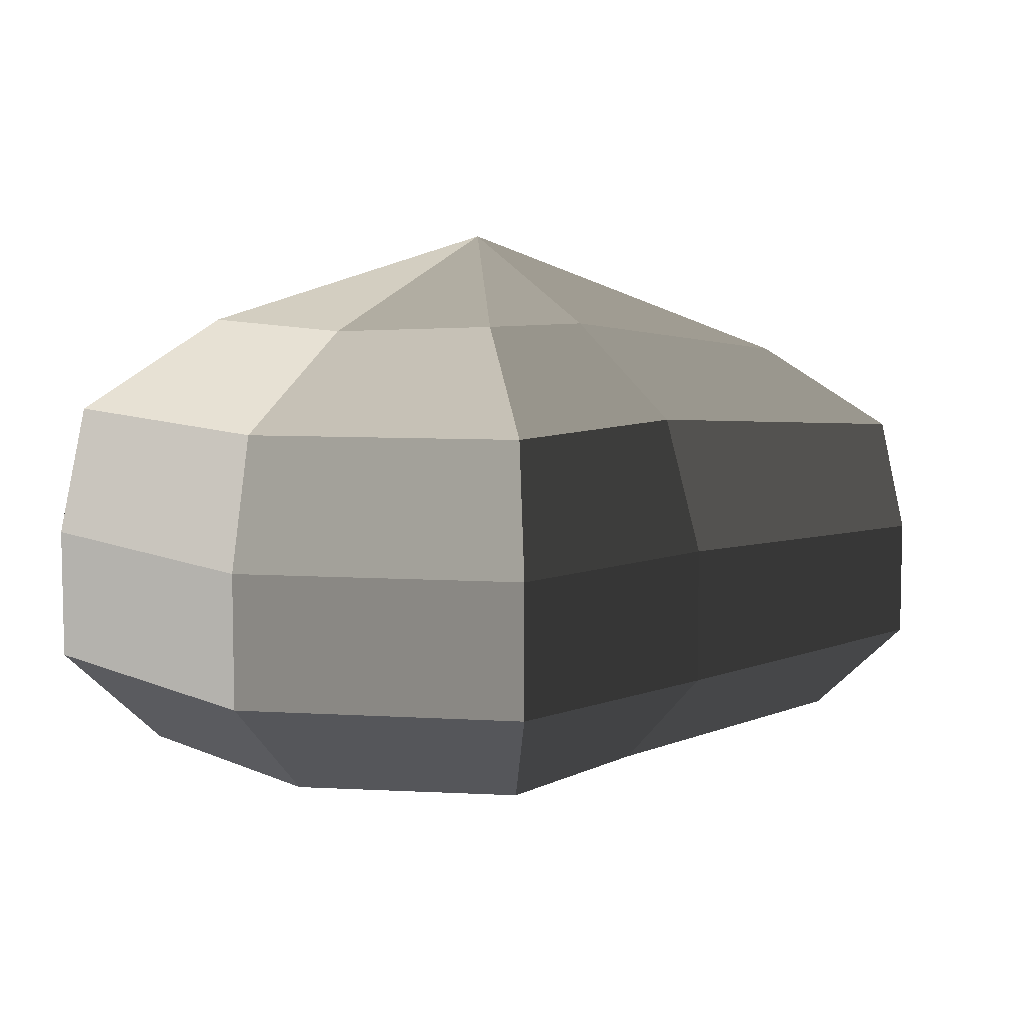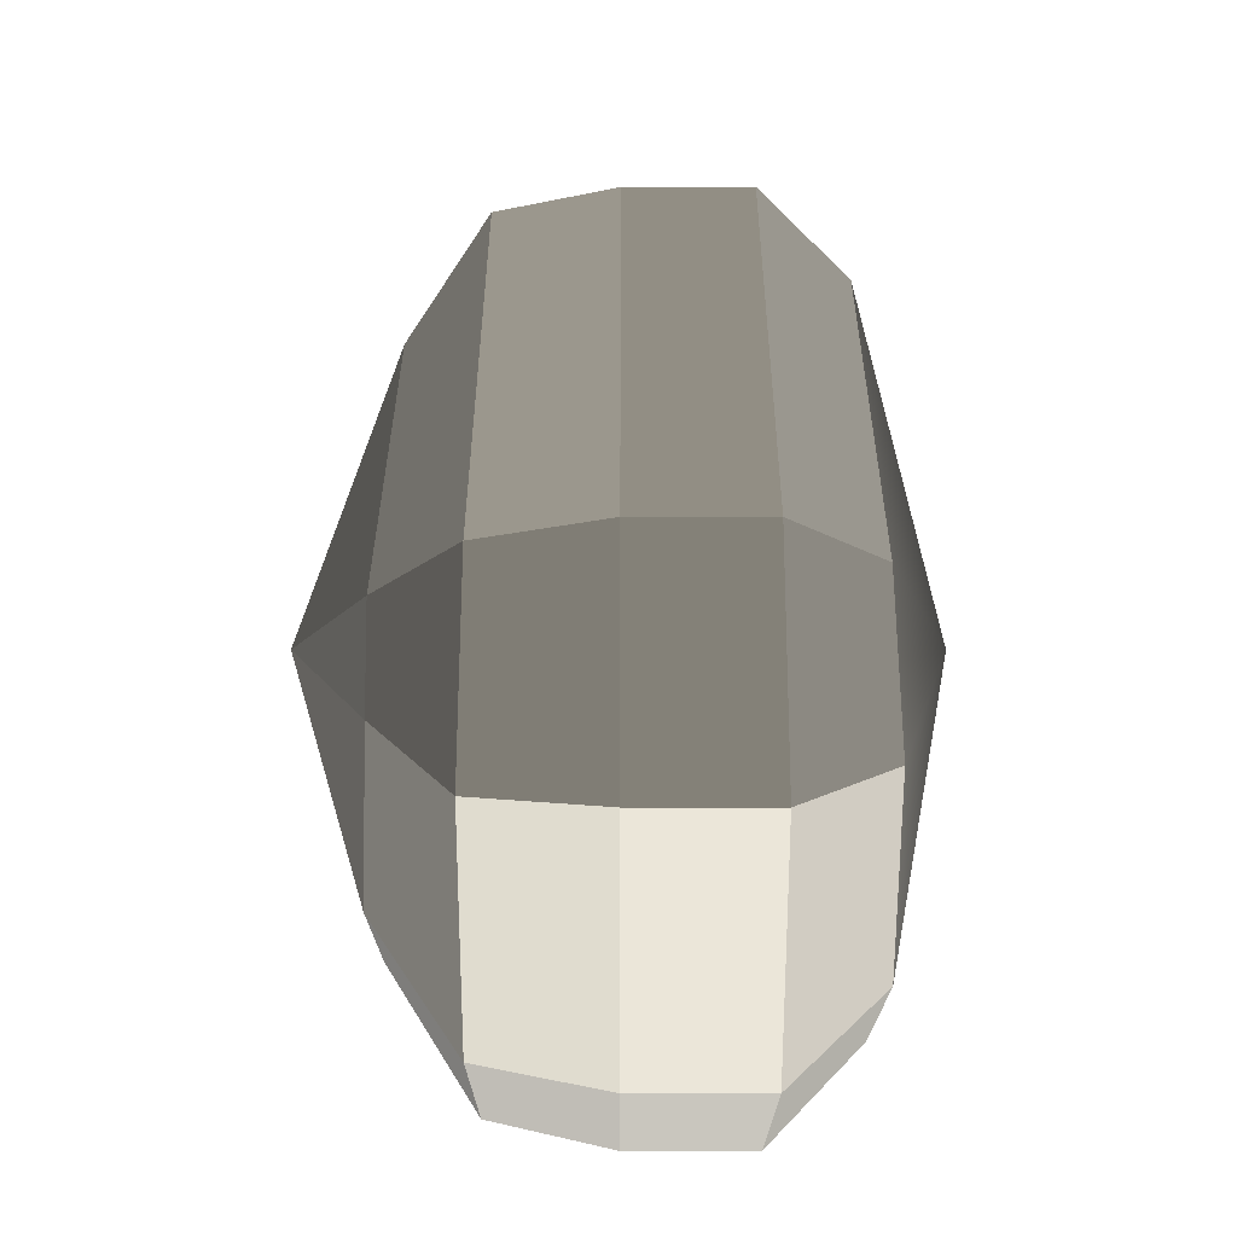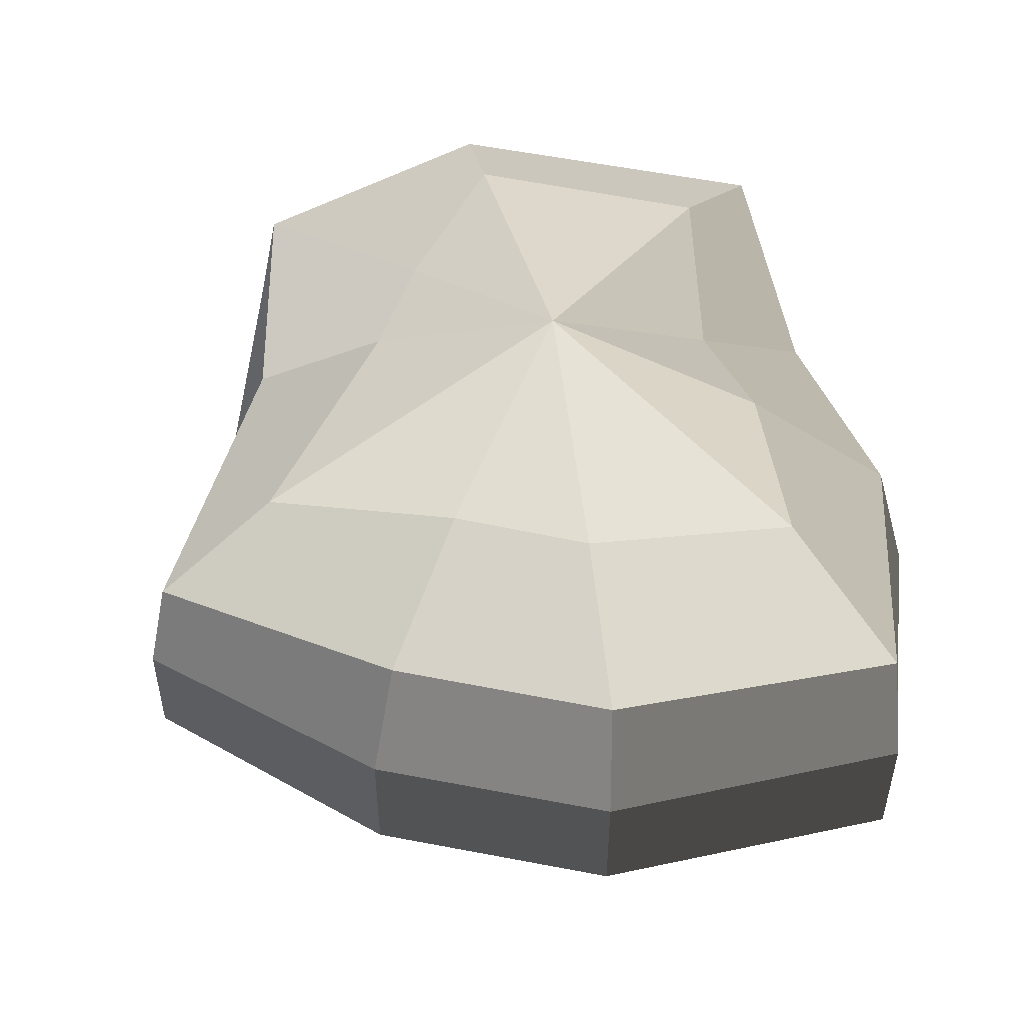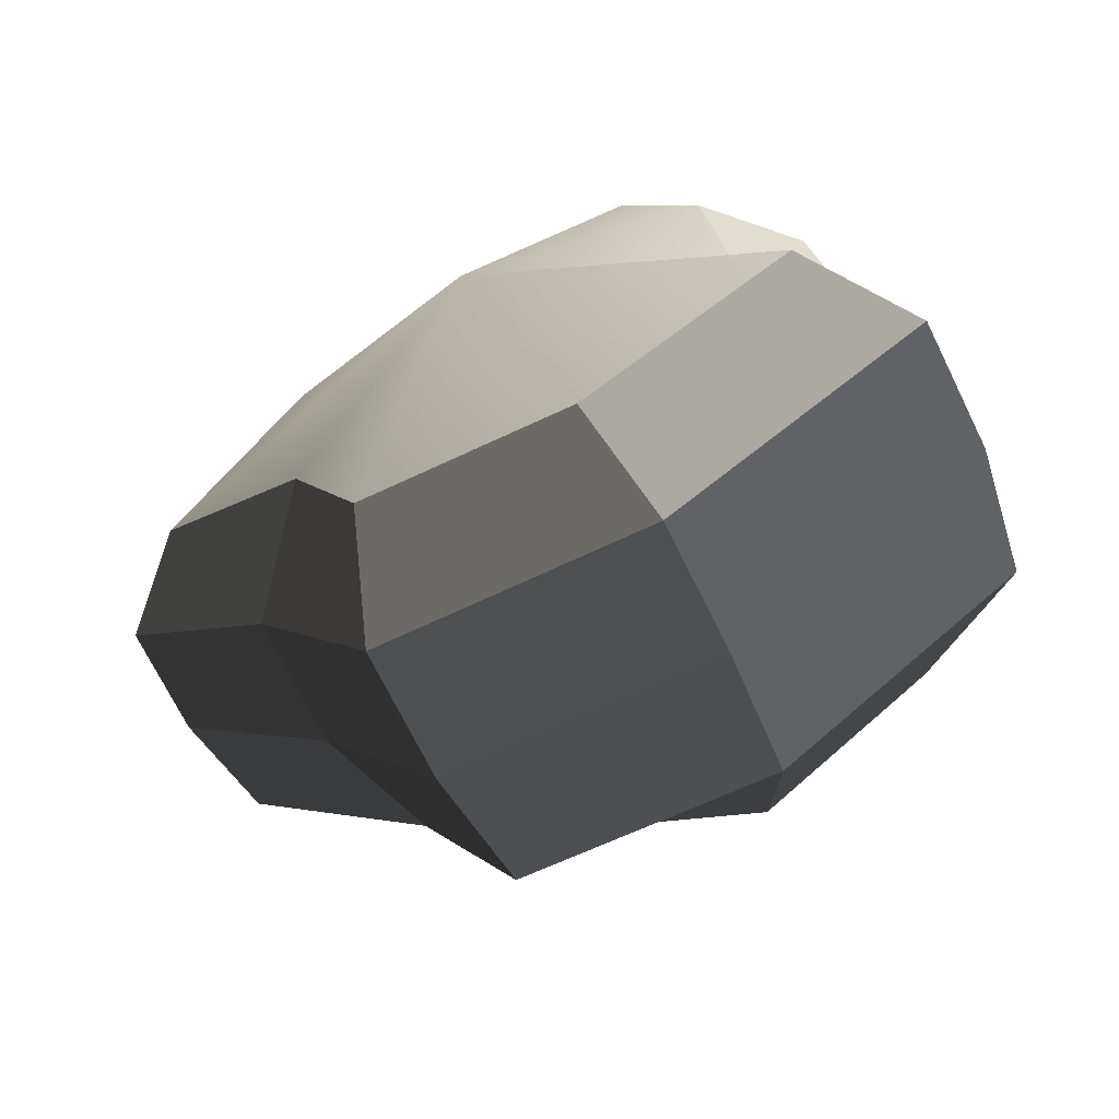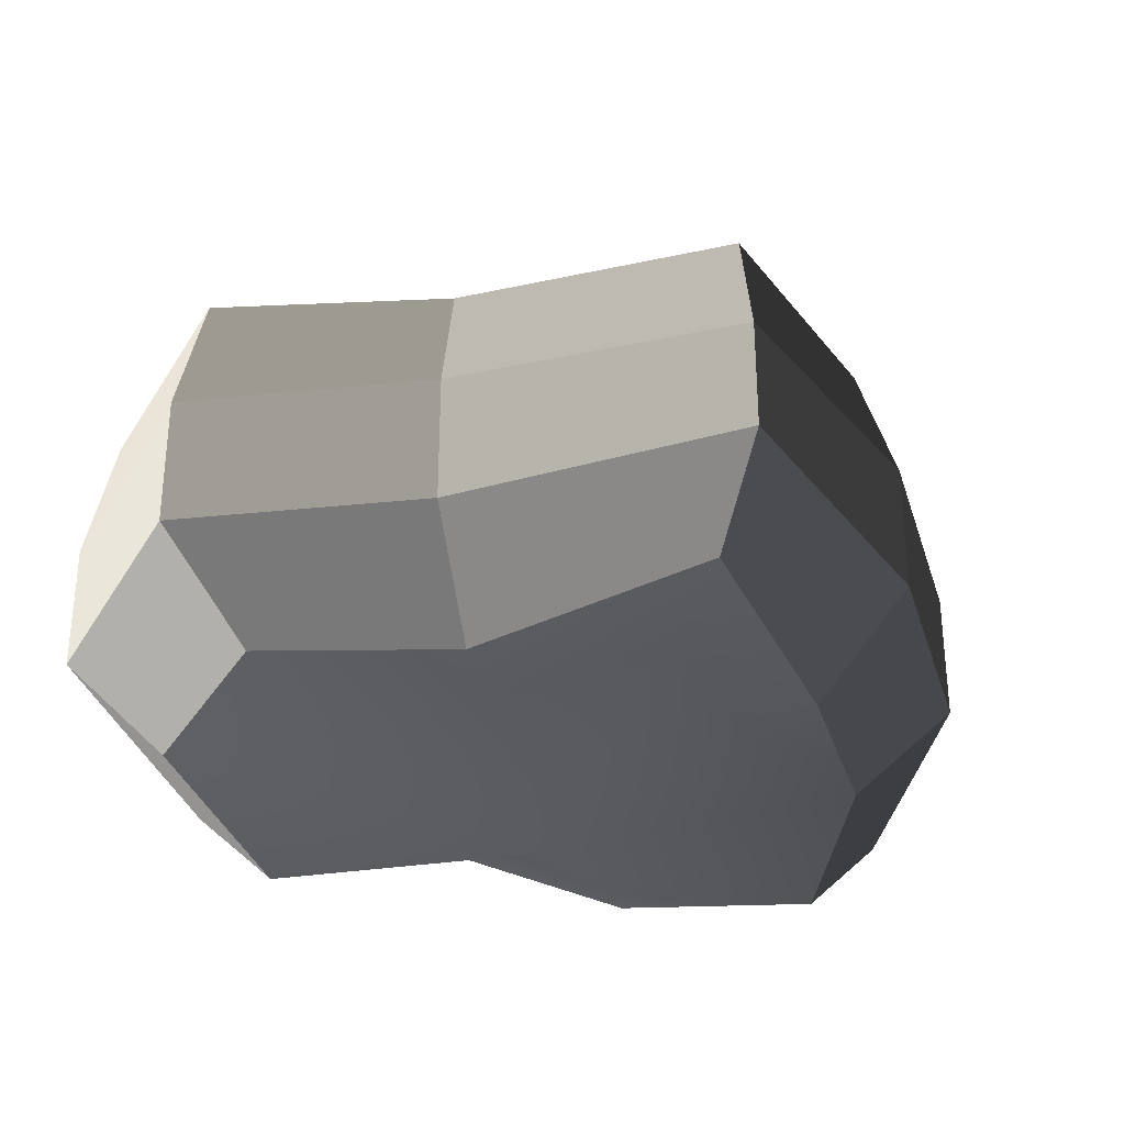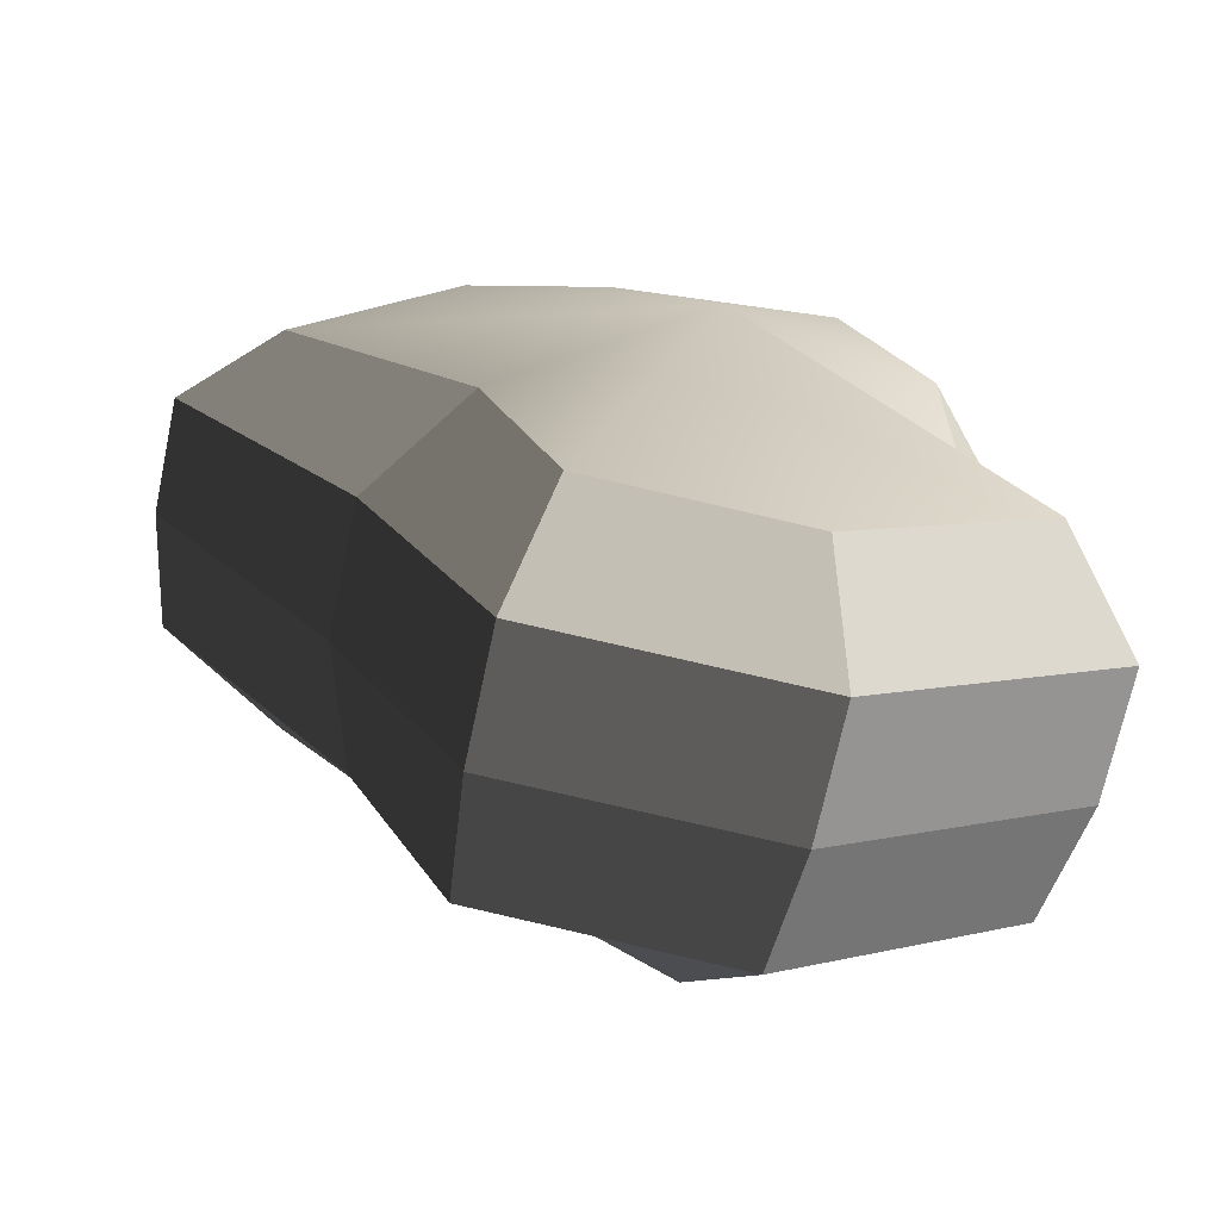
<metadata>
{"format":"obj","ext":"obj","renderer":"f3d","projection":"perspective","resolution":1024,"background":"white","views":[{"elev":8.1,"azim":-166.4,"up":"+Y"},{"elev":-56.2,"azim":-90.0,"up":"+Z"},{"elev":52.1,"azim":-26.0,"up":"+Y"},{"elev":-71.1,"azim":26.2,"up":"+Z"},{"elev":-33.1,"azim":-112.0,"up":"+Y"},{"elev":-69.8,"azim":-12.0,"up":"+Z"}]}
</metadata>
<code>
v 0.01454 -0.02578 -0.04036
v 0.004623 -0.03398 0.001089
v 0.03878 -0.02578 -0.02106
v -0.009665 -0.02578 -0.03818
v -0.01825 -0.02578 -0.01778
v -0.03822 -0.02223 0.001089
v -0.02135 -0.02578 0.01996
v -0.005299 -0.02578 0.03272
v 0.02109 -0.02578 0.04036
v 0.0306 -0.02578 0.01996
v 0.03219 -0.02223 0.001089
v 0.03878 -0.02578 -0.02106
v 0.04797 -0.01489 -0.02773
v 0.01805 -0.01489 -0.05116
v 0.01454 -0.02578 -0.04036
v 0.01454 -0.02578 -0.04036
v 0.01805 -0.01489 -0.05116
v -0.01317 -0.01489 -0.04897
v -0.009665 -0.02578 -0.03818
v -0.009665 -0.02578 -0.03818
v -0.01317 -0.01489 -0.04897
v -0.02743 -0.01489 -0.02445
v -0.01825 -0.02578 -0.01778
v -0.01825 -0.02578 -0.01778
v -0.02743 -0.01489 -0.02445
v -0.04797 -0.01289 0.001089
v -0.03822 -0.02223 0.001089
v -0.03822 -0.02223 0.001089
v -0.04797 -0.01289 0.001089
v -0.03053 -0.01489 0.02663
v -0.02135 -0.02578 0.01996
v -0.02135 -0.02578 0.01996
v -0.03053 -0.01489 0.02663
v -0.008806 -0.01489 0.04351
v -0.005299 -0.02578 0.03272
v -0.005299 -0.02578 0.03272
v -0.008806 -0.01489 0.04351
v 0.0246 -0.01489 0.05115
v 0.02109 -0.02578 0.04036
v 0.02109 -0.02578 0.04036
v 0.0246 -0.01489 0.05115
v 0.03978 -0.01489 0.02663
v 0.0306 -0.02578 0.01996
v 0.0306 -0.02578 0.01996
v 0.03978 -0.01489 0.02663
v 0.04193 -0.01289 0.001089
v 0.03219 -0.02223 0.001089
v 0.03219 -0.02223 0.001089
v 0.04193 -0.01289 0.001089
v 0.04797 -0.01489 -0.02773
v 0.03878 -0.02578 -0.02106
v 0.04797 -0.01489 -0.02773
v 0.04797 -0.0001483 -0.02773
v 0.01805 -0.0001483 -0.05116
v 0.01805 -0.01489 -0.05116
v 0.01805 -0.01489 -0.05116
v 0.01805 -0.0001483 -0.05116
v -0.01317 -0.0001483 -0.04897
v -0.01317 -0.01489 -0.04897
v -0.01317 -0.01489 -0.04897
v -0.01317 -0.0001483 -0.04897
v -0.02743 -0.0001483 -0.02445
v -0.02743 -0.01489 -0.02445
v -0.02743 -0.01489 -0.02445
v -0.02743 -0.0001483 -0.02445
v -0.04797 -0.0002294 0.001089
v -0.04797 -0.01289 0.001089
v -0.04797 -0.01289 0.001089
v -0.04797 -0.0002294 0.001089
v -0.03053 -0.0001483 0.02663
v -0.03053 -0.01489 0.02663
v -0.03053 -0.01489 0.02663
v -0.03053 -0.0001483 0.02663
v -0.008806 -0.0001483 0.04351
v -0.008806 -0.01489 0.04351
v -0.008806 -0.01489 0.04351
v -0.008806 -0.0001483 0.04351
v 0.0246 -0.0001483 0.05115
v 0.0246 -0.01489 0.05115
v 0.0246 -0.01489 0.05115
v 0.0246 -0.0001483 0.05115
v 0.03978 -0.0001483 0.02663
v 0.03978 -0.01489 0.02663
v 0.03978 -0.01489 0.02663
v 0.03978 -0.0001483 0.02663
v 0.04193 -0.0002294 0.001089
v 0.04193 -0.01289 0.001089
v 0.04193 -0.01289 0.001089
v 0.04193 -0.0002294 0.001089
v 0.04797 -0.0001483 -0.02773
v 0.04797 -0.01489 -0.02773
v 0.04797 -0.0001483 -0.02773
v 0.04569 0.01428 -0.0254
v 0.01714 0.01428 -0.04799
v 0.01805 -0.0001483 -0.05116
v 0.01805 -0.0001483 -0.05116
v 0.01714 0.01428 -0.04799
v -0.01183 0.01428 -0.0456
v -0.01317 -0.0001483 -0.04897
v -0.01317 -0.0001483 -0.04897
v -0.01183 0.01428 -0.0456
v -0.02321 0.01428 -0.02181
v -0.02743 -0.0001483 -0.02445
v -0.02743 -0.0001483 -0.02445
v -0.02321 0.01428 -0.02181
v -0.04531 0.01197 0.001194
v -0.04797 -0.0002294 0.001089
v -0.04797 -0.0002294 0.001089
v -0.04531 0.01197 0.001194
v -0.02661 0.01428 0.0242
v -0.03053 -0.0001483 0.02663
v -0.03053 -0.0001483 0.02663
v -0.02661 0.01428 0.0242
v -0.007043 0.01428 0.03961
v -0.008806 -0.0001483 0.04351
v -0.008806 -0.0001483 0.04351
v -0.007043 0.01428 0.03961
v 0.02432 0.01428 0.04799
v 0.0246 -0.0001483 0.05115
v 0.0246 -0.0001483 0.05115
v 0.02432 0.01428 0.04799
v 0.03671 0.01428 0.0242
v 0.03978 -0.0001483 0.02663
v 0.03978 -0.0001483 0.02663
v 0.03671 0.01428 0.0242
v 0.03865 0.01197 0.001194
v 0.04193 -0.0002294 0.001089
v 0.04193 -0.0002294 0.001089
v 0.03865 0.01197 0.001194
v 0.04569 0.01428 -0.0254
v 0.04797 -0.0001483 -0.02773
v 0.04569 0.01428 -0.0254
v 0.03225 0.02437 -0.01615
v 0.01204 0.02437 -0.03257
v 0.01714 0.01428 -0.04799
v 0.01714 0.01428 -0.04799
v 0.01204 0.02437 -0.03257
v -0.002593 0.02437 -0.0214
v -0.01183 0.01428 -0.0456
v -0.01183 0.01428 -0.0456
v -0.002593 0.02437 -0.0214
v -0.01125 0.02437 -0.0128
v -0.02321 0.01428 -0.02181
v -0.02321 0.01428 -0.02181
v -0.01125 0.02437 -0.0128
v -0.03125 0.02075 0.001115
v -0.04531 0.01197 0.001194
v -0.04531 0.01197 0.001194
v -0.03125 0.02075 0.001115
v -0.01443 0.02437 0.01503
v -0.02661 0.01428 0.0242
v -0.02661 0.01428 0.0242
v -0.01443 0.02437 0.01503
v -0.002593 0.02437 0.02474
v -0.007043 0.01428 0.03961
v -0.007043 0.01428 0.03961
v -0.002593 0.02437 0.02474
v 0.01874 0.02437 0.03257
v 0.02432 0.01428 0.04799
v 0.02432 0.01428 0.04799
v 0.01874 0.02437 0.03257
v 0.02387 0.02437 0.01503
v 0.03671 0.01428 0.0242
v 0.03671 0.01428 0.0242
v 0.02387 0.02437 0.01503
v 0.02504 0.02075 0.001115
v 0.03865 0.01197 0.001194
v 0.03865 0.01197 0.001194
v 0.02504 0.02075 0.001115
v 0.03225 0.02437 -0.01615
v 0.04569 0.01428 -0.0254
v 0.03225 0.02437 -0.01615
v 0.004623 0.03398 0.001089
v 0.01204 0.02437 -0.03257
v 0.01204 0.02437 -0.03257
v 0.004623 0.03398 0.001089
v -0.002593 0.02437 -0.0214
v -0.002593 0.02437 -0.0214
v 0.004623 0.03398 0.001089
v -0.01125 0.02437 -0.0128
v -0.01125 0.02437 -0.0128
v 0.004623 0.03398 0.001089
v -0.03125 0.02075 0.001115
v -0.03125 0.02075 0.001115
v 0.004623 0.03398 0.001089
v -0.01443 0.02437 0.01503
v -0.01443 0.02437 0.01503
v 0.004623 0.03398 0.001089
v -0.002593 0.02437 0.02474
v -0.002593 0.02437 0.02474
v 0.004623 0.03398 0.001089
v 0.01874 0.02437 0.03257
v 0.01874 0.02437 0.03257
v 0.004623 0.03398 0.001089
v 0.02387 0.02437 0.01503
v 0.02387 0.02437 0.01503
v 0.004623 0.03398 0.001089
v 0.02504 0.02075 0.001115
v 0.02504 0.02075 0.001115
v 0.004623 0.03398 0.001089
v 0.03225 0.02437 -0.01615
g pCylinder3_21_3854_202
f 1 3 2
f 4 1 2
f 5 4 2
f 6 5 2
f 7 6 2
f 8 7 2
f 9 8 2
f 10 9 2
f 11 10 2
f 3 11 2
f 12 14 13
f 12 15 14
f 16 18 17
f 16 19 18
f 20 22 21
f 20 23 22
f 24 26 25
f 24 27 26
f 28 30 29
f 28 31 30
f 32 34 33
f 32 35 34
f 36 38 37
f 36 39 38
f 40 42 41
f 40 43 42
f 44 46 45
f 44 47 46
f 48 50 49
f 48 51 50
f 52 54 53
f 52 55 54
f 56 58 57
f 56 59 58
f 60 62 61
f 60 63 62
f 64 66 65
f 64 67 66
f 68 70 69
f 68 71 70
f 72 74 73
f 72 75 74
f 76 78 77
f 76 79 78
f 80 82 81
f 80 83 82
f 84 86 85
f 84 87 86
f 88 90 89
f 88 91 90
f 92 94 93
f 92 95 94
f 96 98 97
f 96 99 98
f 100 102 101
f 100 103 102
f 104 106 105
f 104 107 106
f 108 110 109
f 108 111 110
f 112 114 113
f 112 115 114
f 116 118 117
f 116 119 118
f 120 122 121
f 120 123 122
f 124 126 125
f 124 127 126
f 128 130 129
f 128 131 130
f 132 134 133
f 132 135 134
f 136 138 137
f 136 139 138
f 140 142 141
f 140 143 142
f 144 146 145
f 144 147 146
f 148 150 149
f 148 151 150
f 152 154 153
f 152 155 154
f 156 158 157
f 156 159 158
f 160 162 161
f 160 163 162
f 164 166 165
f 164 167 166
f 168 170 169
f 168 171 170
f 172 174 173
f 175 177 176
f 178 180 179
f 181 183 182
f 184 186 185
f 187 189 188
f 190 192 191
f 193 195 194
f 196 198 197
f 199 201 200

</code>
